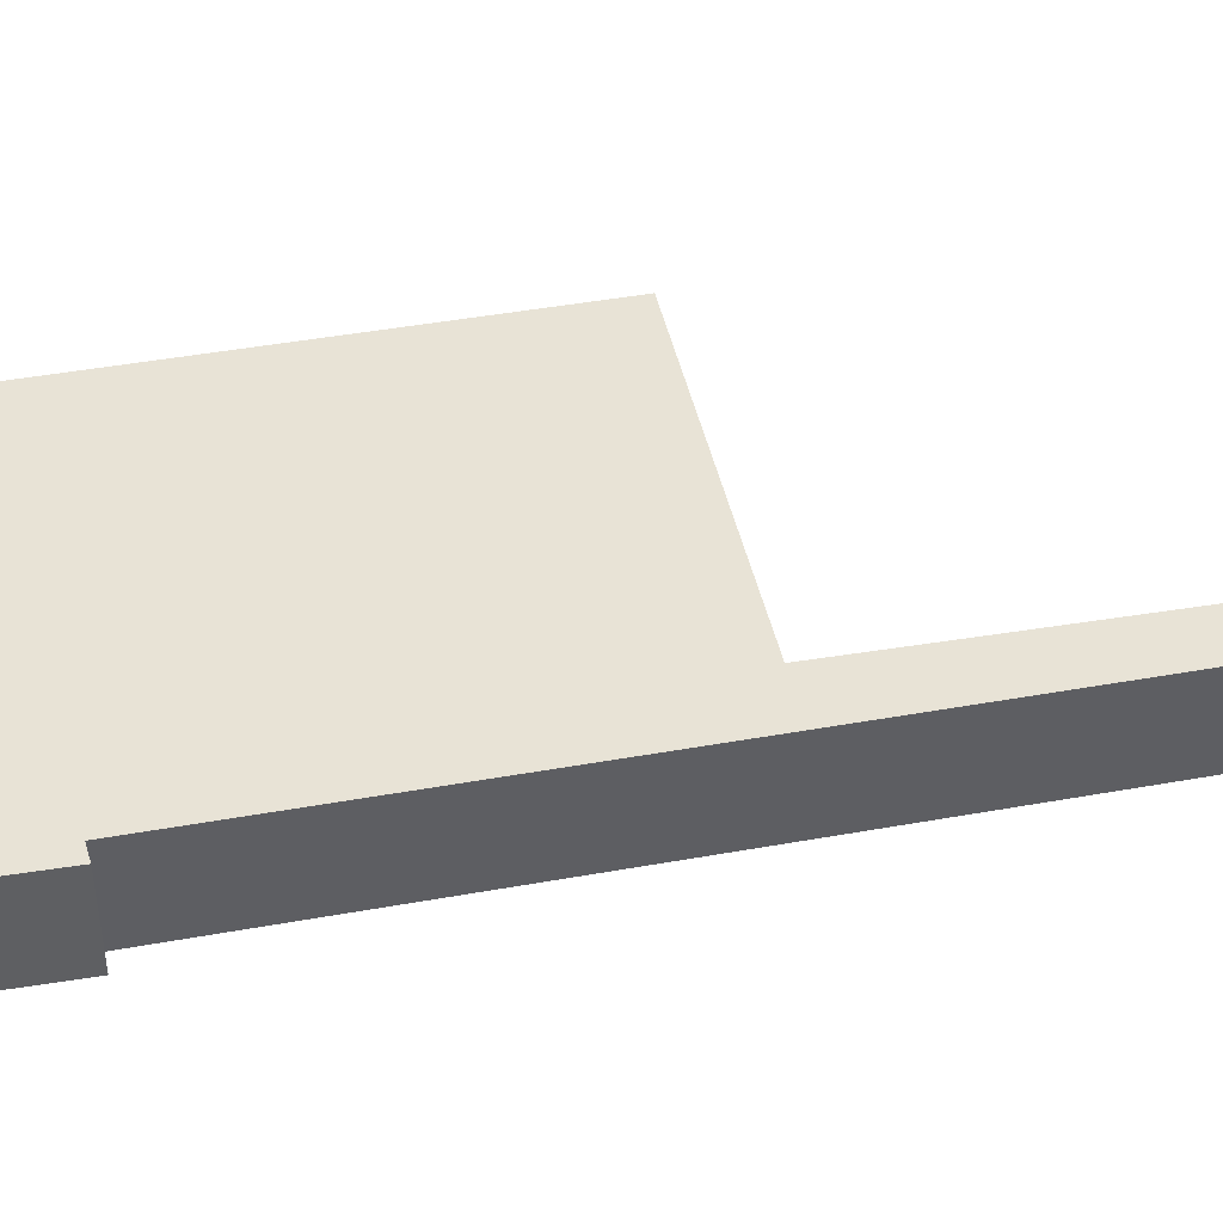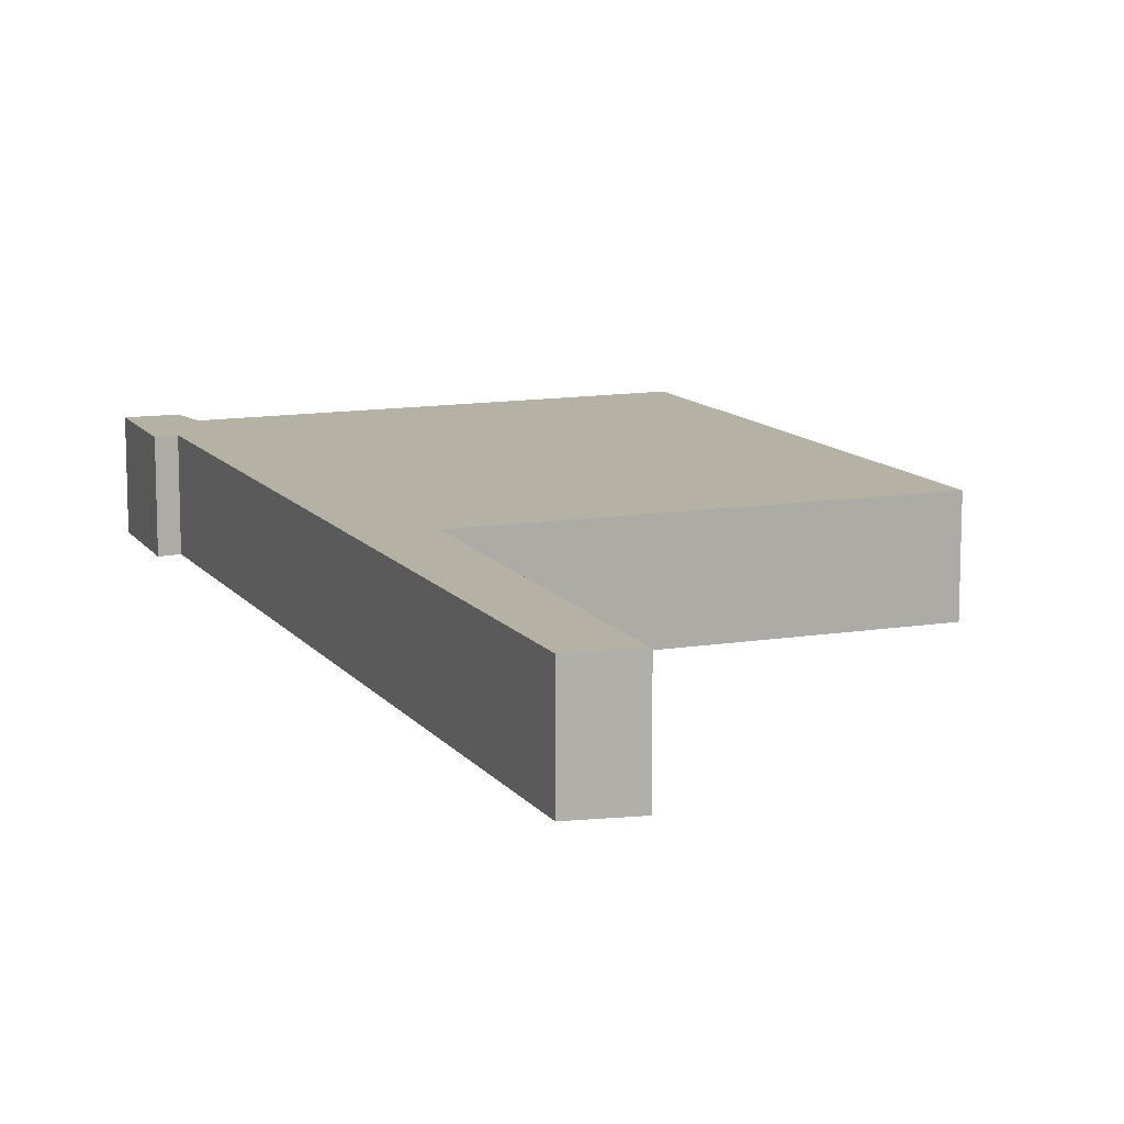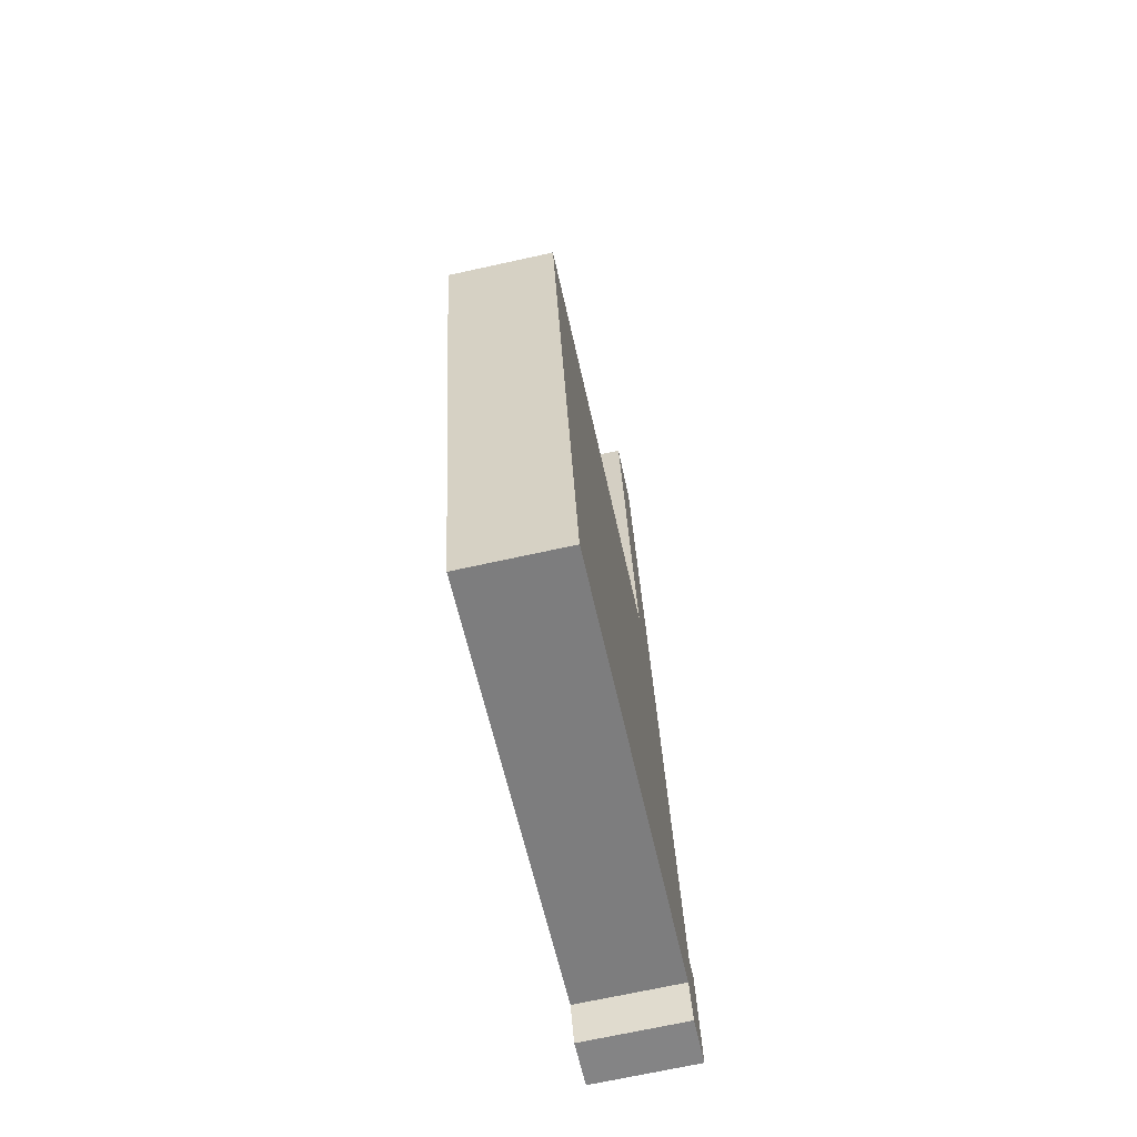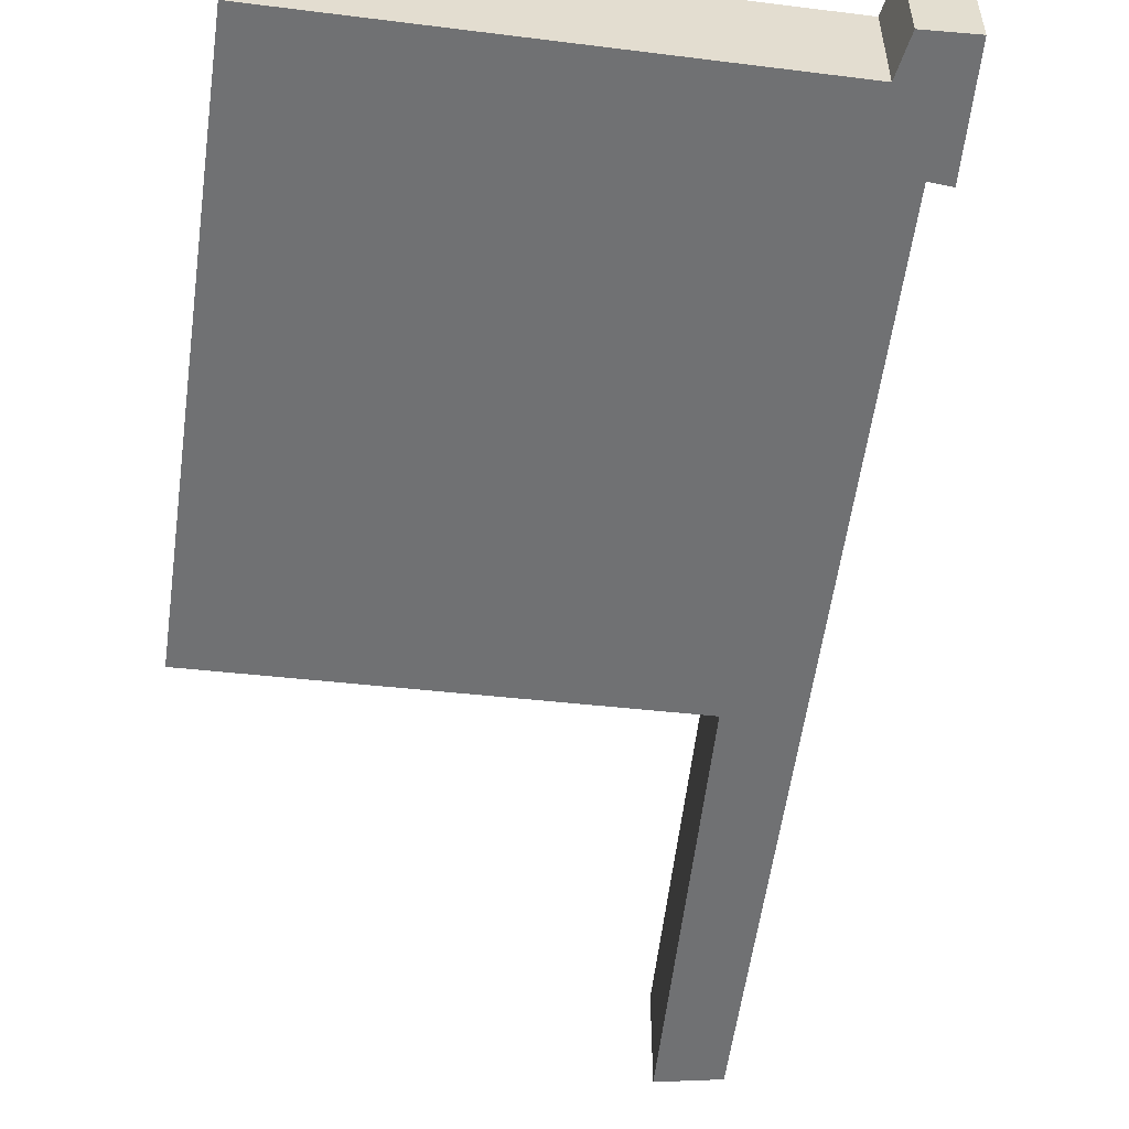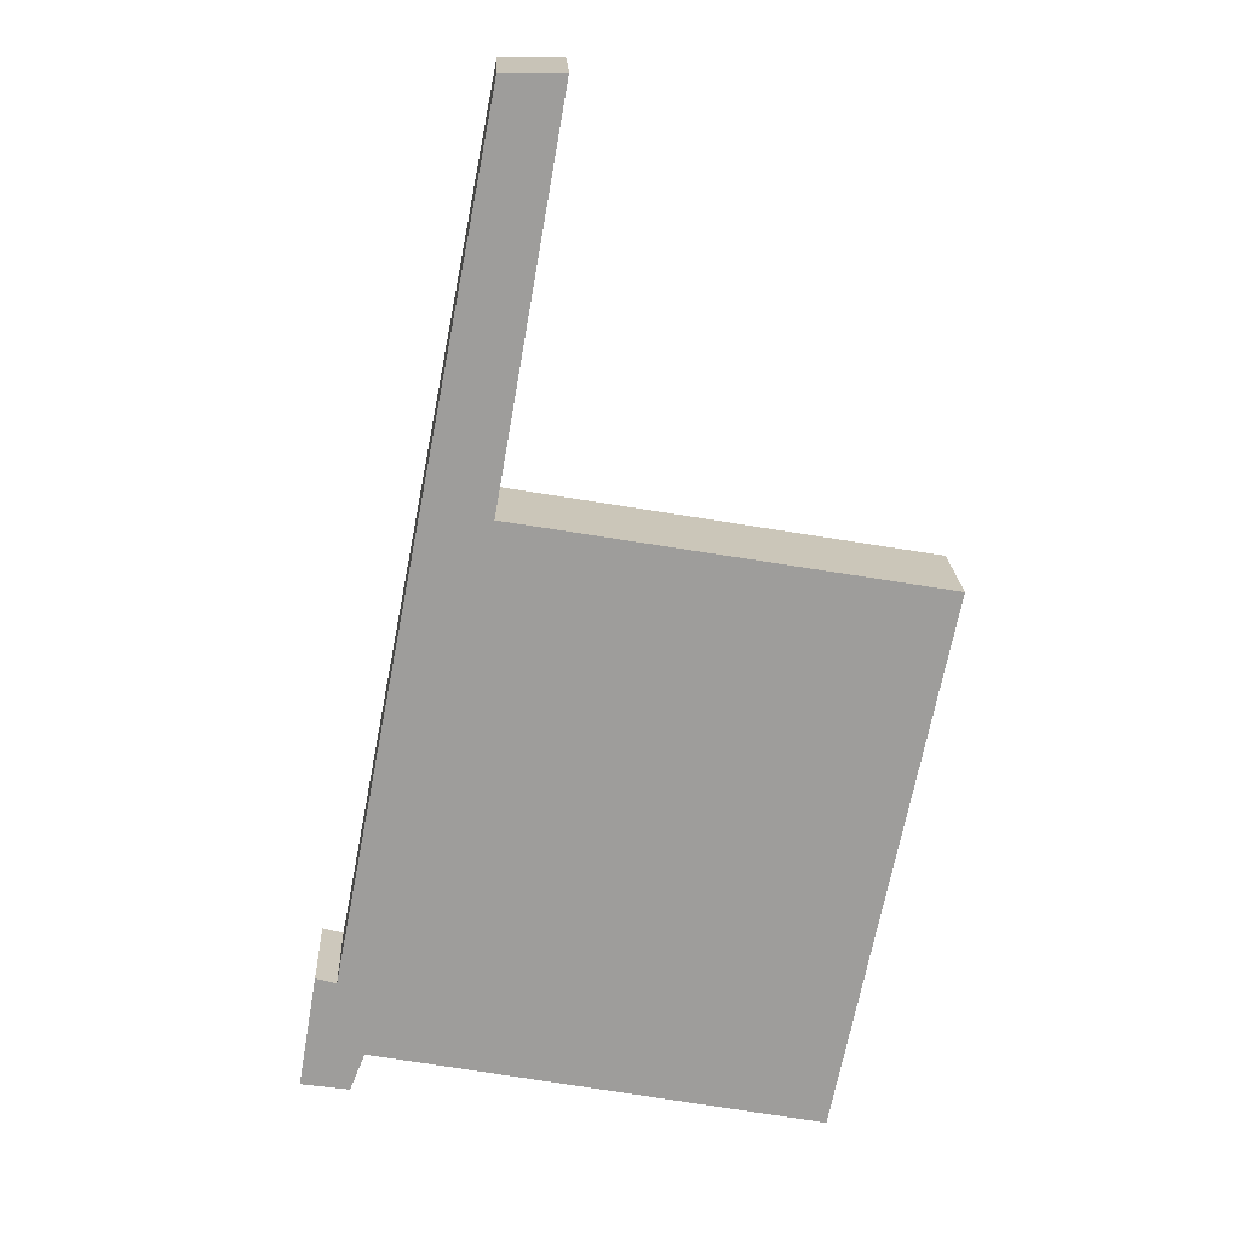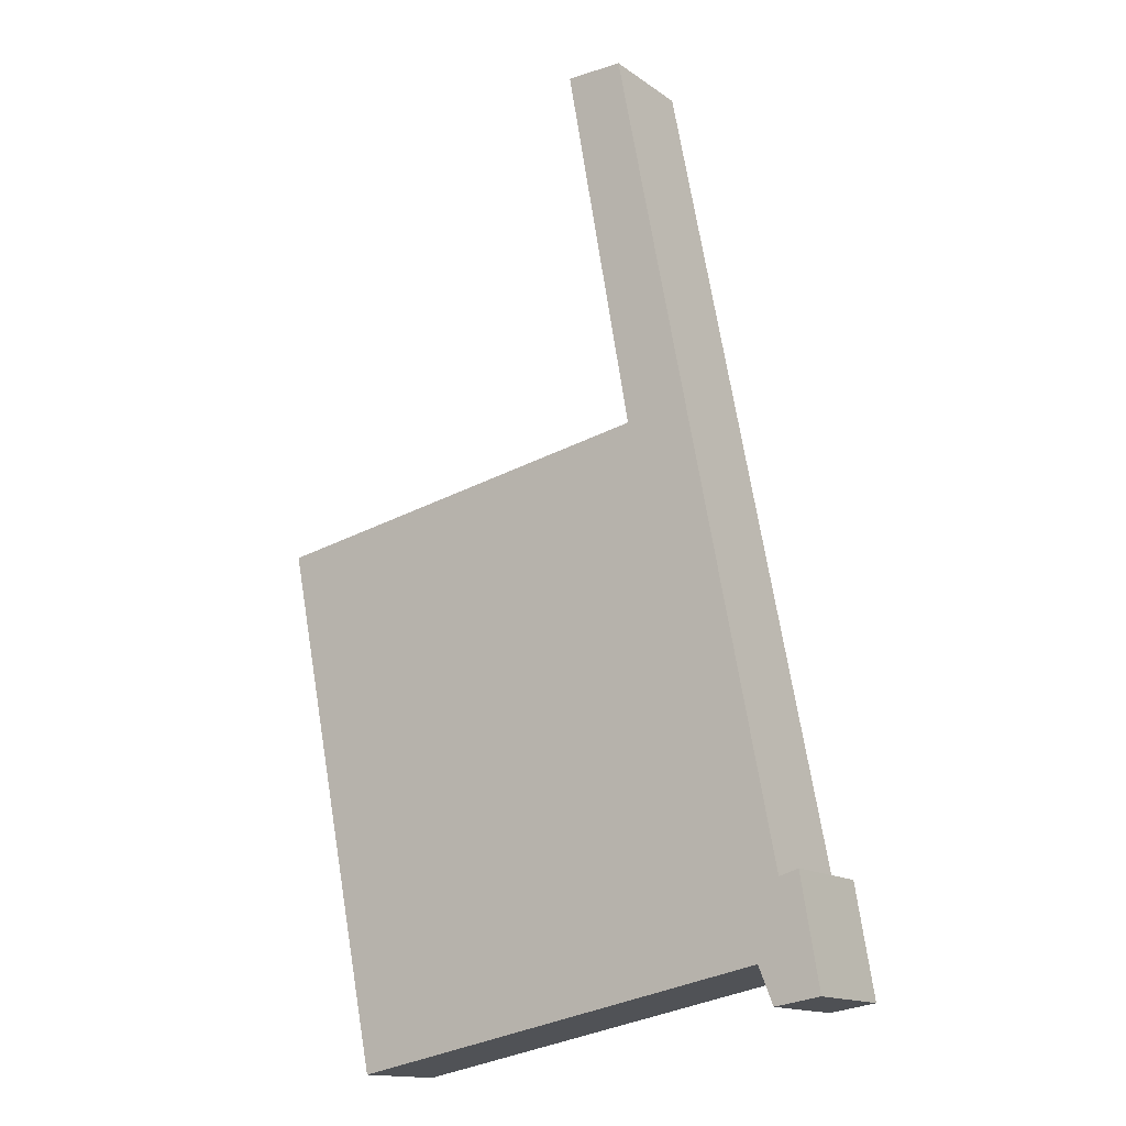
<metadata>
{"format":"obj","ext":"obj","renderer":"f3d","projection":"perspective","resolution":1024,"background":"white","views":[{"elev":41.8,"azim":-91.3,"up":"+Y"},{"elev":11.9,"azim":-11.3,"up":"+Y"},{"elev":-69.8,"azim":102.4,"up":"+Z"},{"elev":-55.2,"azim":-176.5,"up":"+Y"},{"elev":19.7,"azim":-2.6,"up":"+Z"},{"elev":-14.8,"azim":-145.5,"up":"+Z"}]}
</metadata>
<code>
v  0 1.406 8.609e-17
v  0.806 1.406 0.316
v  0.64 1.406 -0.097
v  0.078 1.406 0.459
v  0.844 1.406 0.411
v  0.256 1.406 1.514
v  0.529 1.406 1.435
v  8.294 1.406 6.552
v  6.813 1.406 -0.756
v  2.625 1.406 7.544
v  1.777 1.406 7.843
v  2.648 1.406 7.672
v  3.546 1.406 12.77
v  2.738 1.406 12.78
v  0 0 0
v  0.256 -9.271e-17 1.514
v  0.078 -2.811e-17 0.459
v  0.529 -8.787e-17 1.435
v  1.777 -4.802e-16 7.843
v  2.738 -7.824e-16 12.78
v  3.546 -7.819e-16 12.77
v  2.625 -4.619e-16 7.544
v  8.294 -4.012e-16 6.552
v  2.648 -4.698e-16 7.672
v  6.813 4.629e-17 -0.756
v  0.844 -2.517e-17 0.411
v  0.64 5.94e-18 -0.097
v  0.806 -1.935e-17 0.316
g defaultobject
f 1 2 3
f 2 1 4
f 2 4 5
f 6 7 4
f 5 8 9
f 8 5 4
f 8 4 7
f 8 7 10
f 10 7 11
f 10 11 12
f 12 11 13
f 13 11 14
f 15 4 1
f 4 15 6
f 6 15 16
f 16 15 17
f 18 11 7
f 11 18 19
f 11 19 14
f 14 19 20
f 16 7 6
f 7 16 18
f 20 13 14
f 13 20 21
f 22 8 10
f 8 22 23
f 21 12 13
f 12 21 24
f 12 24 10
f 10 24 22
f 23 9 8
f 9 23 25
f 26 2 5
f 2 26 3
f 3 26 27
f 27 26 28
f 25 5 9
f 5 25 26
f 27 1 3
f 1 27 15
f 17 18 16
f 18 17 26
f 26 17 28
f 28 17 15
f 28 15 27
f 20 24 21
f 24 20 19
f 24 19 18
f 24 18 22
f 22 18 23
f 23 18 25
f 25 18 26

</code>
